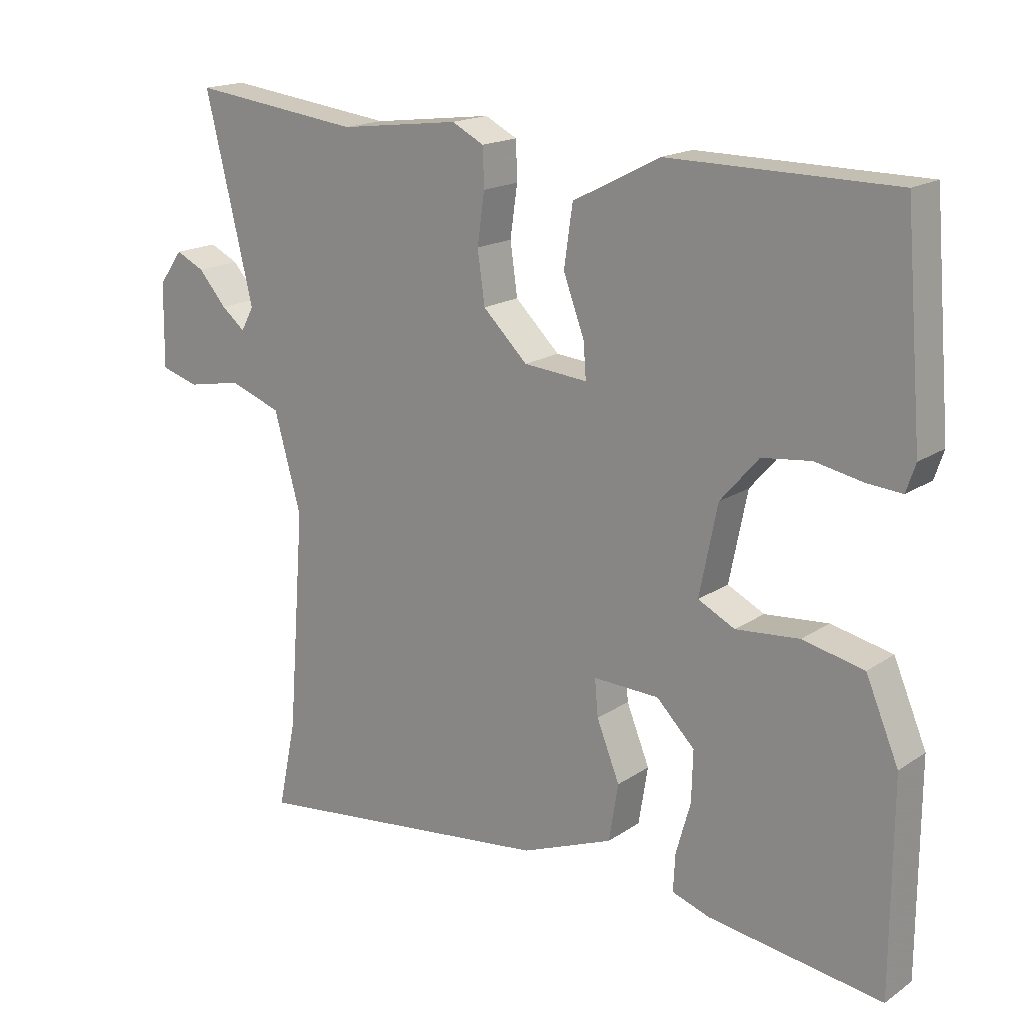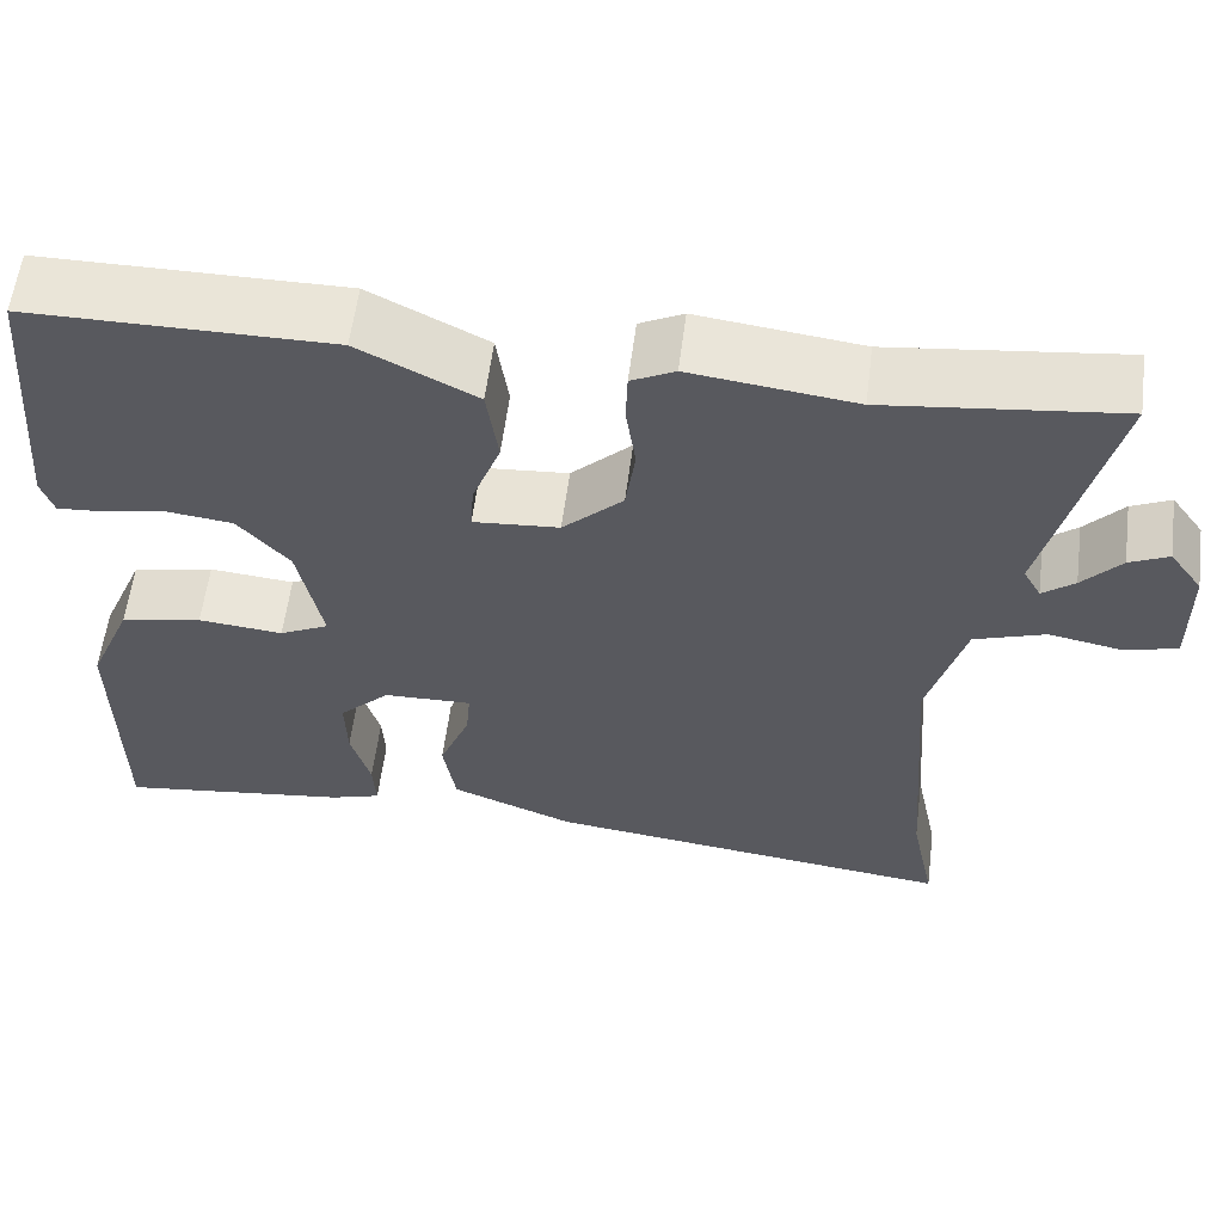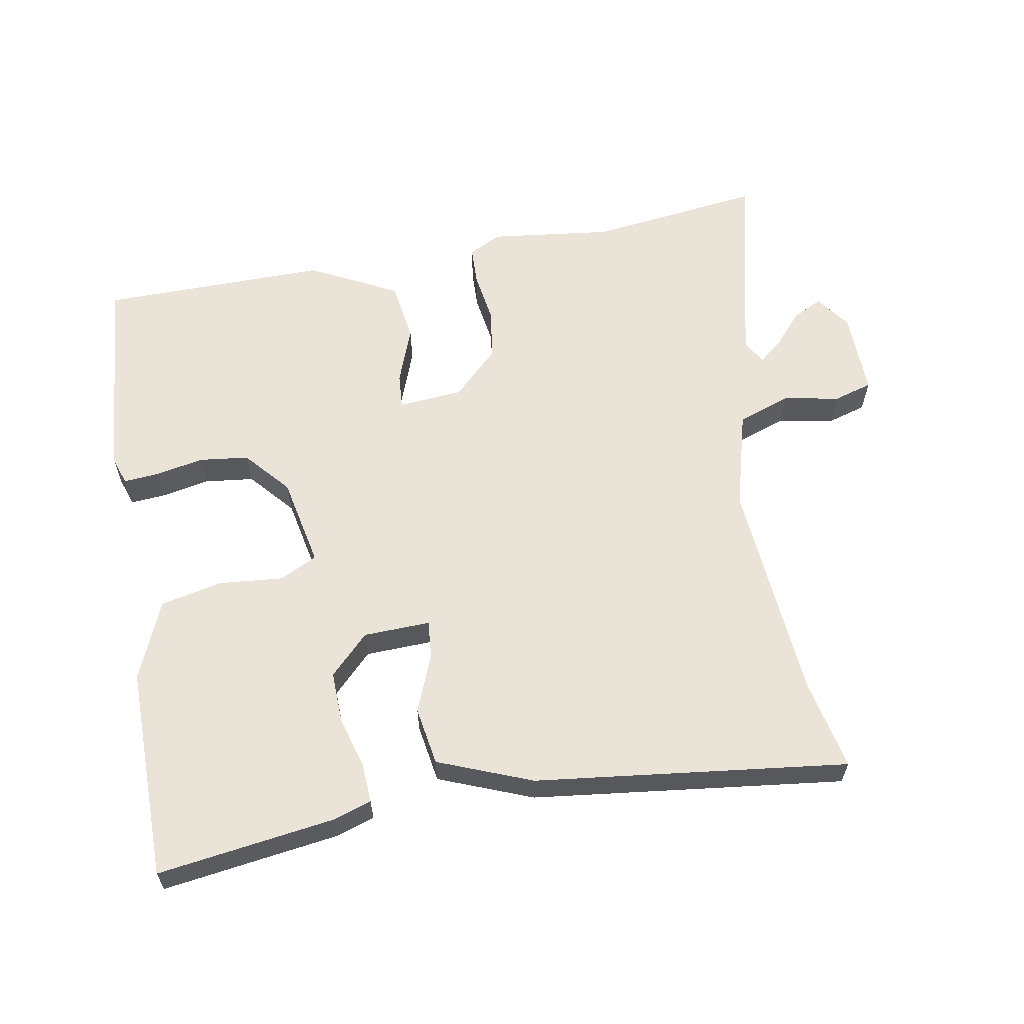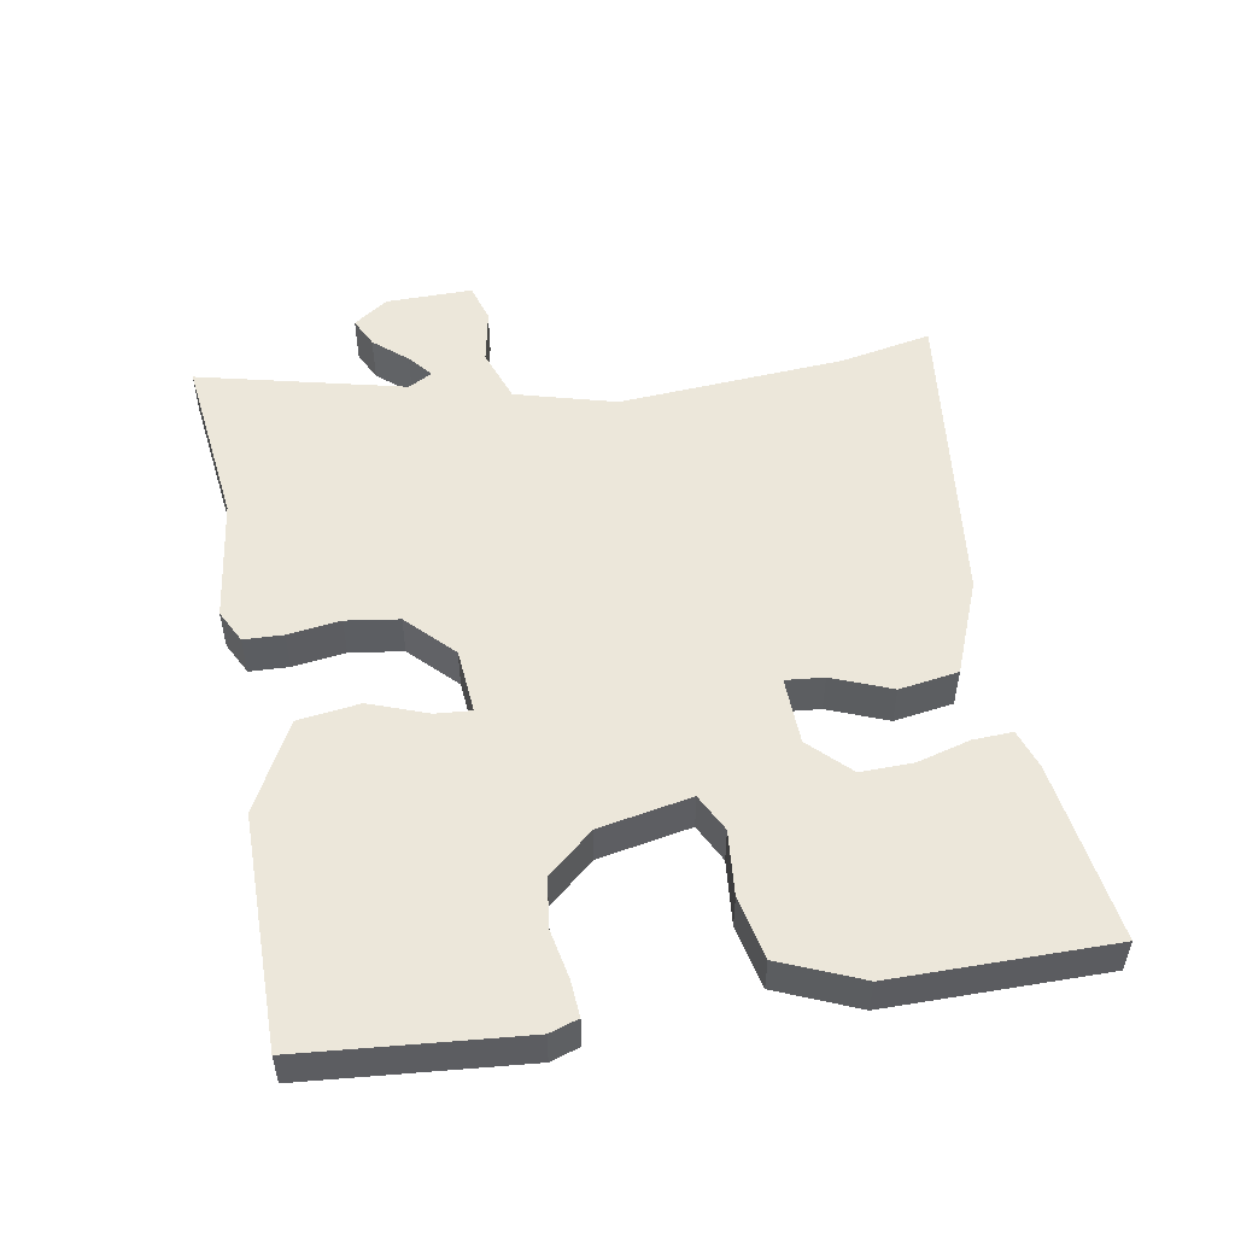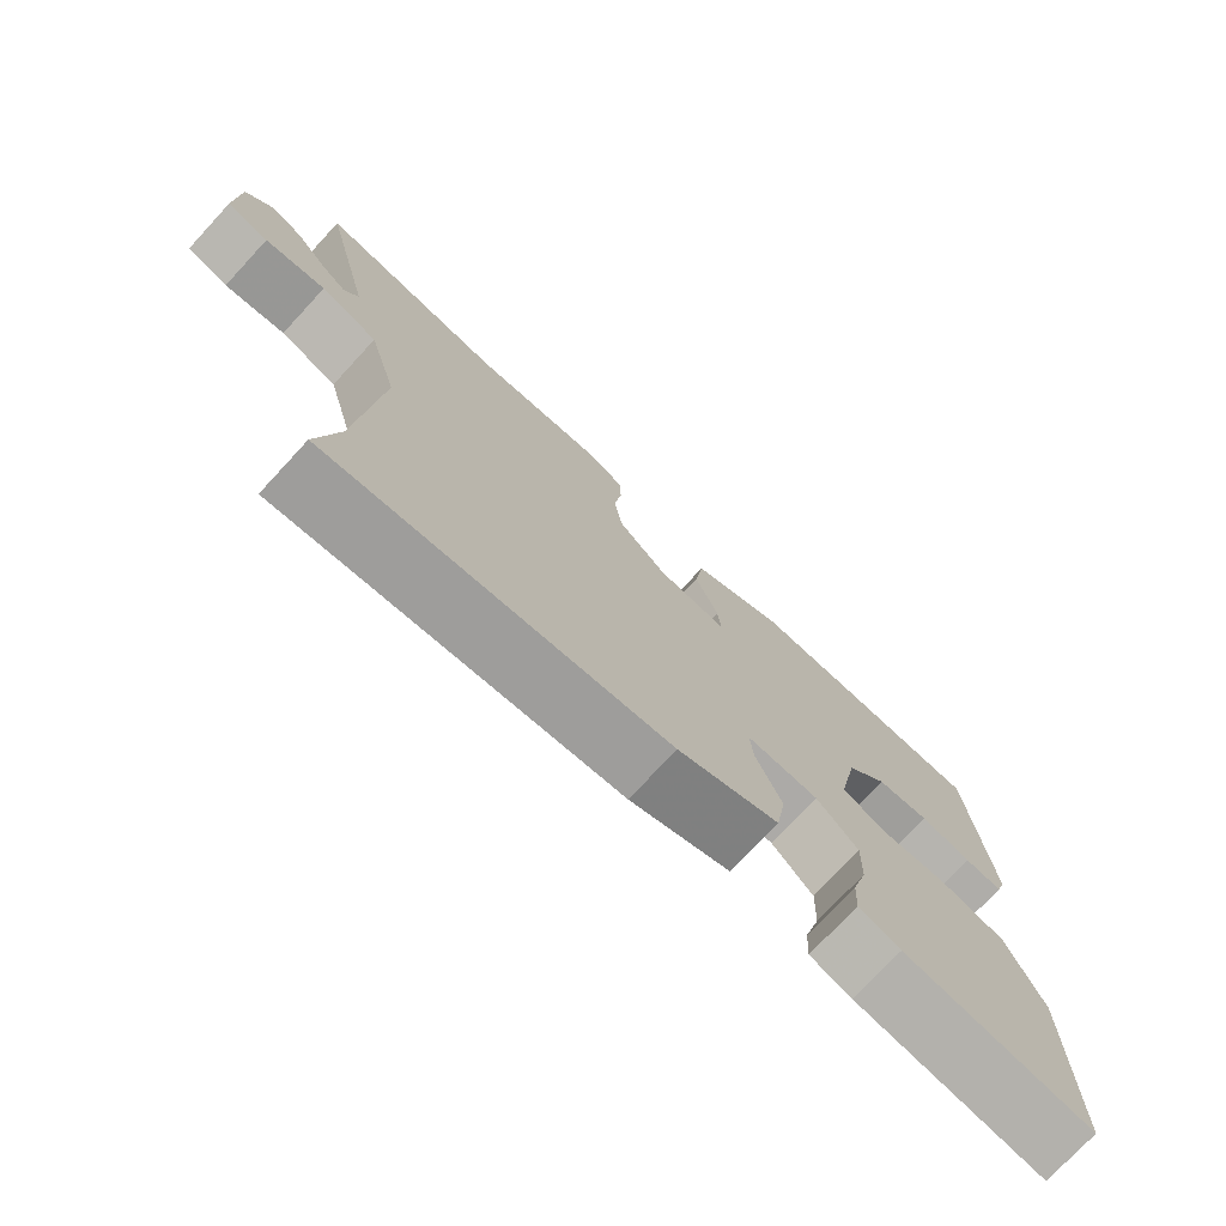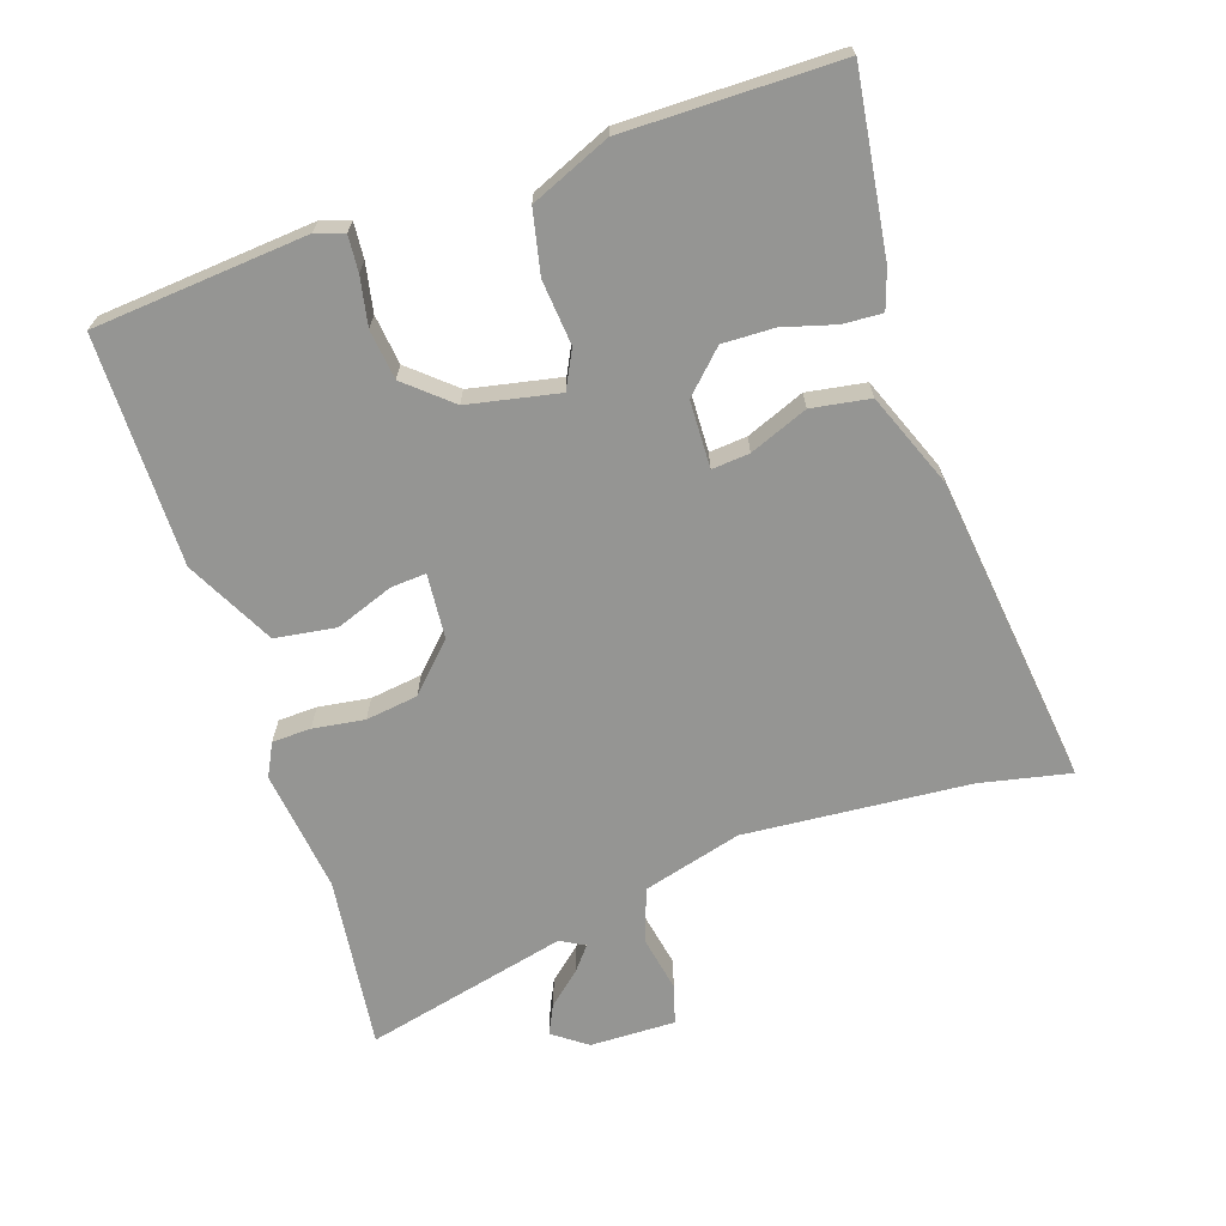
<metadata>
{"format":"obj","ext":"obj","renderer":"f3d","projection":"perspective","resolution":1024,"background":"white","views":[{"elev":17.6,"azim":37.7,"up":"+Z"},{"elev":59.1,"azim":-172.7,"up":"+Z"},{"elev":60.9,"azim":169.7,"up":"+Y"},{"elev":51.6,"azim":80.2,"up":"+Y"},{"elev":-75.1,"azim":-42.8,"up":"+Z"},{"elev":-67.3,"azim":108.4,"up":"+Y"}]}
</metadata>
<code>
v 0.5 0.07 0.489
v 0.527 0.07 0.171
v 0.513 0.07 0.129
v 0.46 0.07 0.133
v 0.388 0.07 0.147
v 0.314 0.07 0.138
v 0.256 0.07 0.071
v 0.229 0.07 -0.064
v 0.285 0.07 -0.092
v 0.381 0.07 -0.083
v 0.474 0.07 -0.103
v 0.524 0.07 -0.221
v 0.523 0.07 -0.539
v 0.259 0.07 -0.503
v 0.201 0.07 -0.484
v 0.204 0.07 -0.426
v 0.226 0.07 -0.348
v 0.228 0.07 -0.271
v 0.17 0.07 -0.213
v 0.07 0.07 -0.21
v 0.075 0.07 -0.266
v 0.11 0.07 -0.353
v 0.096 0.07 -0.44
v -0.044 0.07 -0.496
v -0.511 0.07 -0.554
v -0.483 0.07 -0.419
v -0.457 0.07 -0.084
v -0.498 0.07 0.064
v -0.578 0.07 0.092
v -0.662 0.07 0.076
v -0.72 0.07 0.093
v -0.718 0.07 0.221
v -0.681 0.07 0.272
v -0.637 0.07 0.251
v -0.594 0.07 0.202
v -0.558 0.07 0.173
v -0.538 0.07 0.209
v -0.611 0.07 0.514
v -0.35 0.07 0.482
v -0.166 0.07 0.505
v -0.117 0.07 0.48
v -0.115 0.07 0.422
v -0.126 0.07 0.345
v -0.115 0.07 0.267
v -0.047 0.07 0.201
v 0.05 0.07 0.193
v 0.046 0.07 0.246
v 0.014 0.07 0.332
v 0.027 0.07 0.423
v 0.159 0.07 0.491
v 0.5 0 0.489
v 0.527 0 0.171
v 0.513 0 0.129
v 0.46 0 0.133
v 0.388 0 0.147
v 0.314 0 0.138
v 0.256 0 0.071
v 0.229 0 -0.064
v 0.285 0 -0.092
v 0.381 0 -0.083
v 0.474 0 -0.103
v 0.524 0 -0.221
v 0.523 0 -0.539
v 0.259 0 -0.503
v 0.201 0 -0.484
v 0.204 0 -0.426
v 0.226 0 -0.348
v 0.228 0 -0.271
v 0.17 0 -0.213
v 0.07 0 -0.21
v 0.075 0 -0.266
v 0.11 0 -0.353
v 0.096 0 -0.44
v -0.044 0 -0.496
v -0.511 0 -0.554
v -0.483 0 -0.419
v -0.457 0 -0.084
v -0.498 0 0.064
v -0.578 0 0.092
v -0.662 0 0.076
v -0.72 0 0.093
v -0.718 0 0.221
v -0.681 0 0.272
v -0.637 0 0.251
v -0.594 0 0.202
v -0.558 0 0.173
v -0.538 0 0.209
v -0.611 0 0.514
v -0.35 0 0.482
v -0.166 0 0.505
v -0.117 0 0.48
v -0.115 0 0.422
v -0.126 0 0.345
v -0.115 0 0.267
v -0.047 0 0.201
v 0.05 0 0.193
v 0.046 0 0.246
v 0.014 0 0.332
v 0.027 0 0.423
v 0.159 0 0.491
f 47 48 49 50
f 46 47 50 1
f 40 41 42 43
f 39 40 43 44
f 37 38 39 44
f 36 37 44 45
f 32 33 34 35
f 32 35 36
f 29 30 31 32
f 28 29 32 36
f 23 24 25 26
f 21 22 23 26
f 20 21 26 27
f 19 20 27 28
f 14 15 16 17
f 14 17 18
f 13 14 18
f 12 13 18 19
f 9 10 11 12
f 8 9 12 19
f 2 3 4 5
f 46 1 2 5
f 46 5 6
f 45 46 6 7
f 19 28 36 45
f 7 8 19 45
f 100 99 98 97
f 51 100 97 96
f 93 92 91 90
f 94 93 90 89
f 94 89 88 87
f 95 94 87 86
f 85 84 83 82
f 86 85 82
f 82 81 80 79
f 86 82 79 78
f 76 75 74 73
f 76 73 72 71
f 77 76 71 70
f 78 77 70 69
f 67 66 65 64
f 68 67 64
f 68 64 63
f 69 68 63 62
f 62 61 60 59
f 69 62 59 58
f 55 54 53 52
f 55 52 51 96
f 56 55 96
f 57 56 96 95
f 95 86 78 69
f 95 69 58 57
f 1 51 52 2
f 2 52 53 3
f 3 53 54 4
f 4 54 55 5
f 5 55 56 6
f 6 56 57 7
f 7 57 58 8
f 8 58 59 9
f 9 59 60 10
f 10 60 61 11
f 11 61 62 12
f 12 62 63 13
f 13 63 64 14
f 14 64 65 15
f 15 65 66 16
f 16 66 67 17
f 17 67 68 18
f 18 68 69 19
f 19 69 70 20
f 20 70 71 21
f 21 71 72 22
f 22 72 73 23
f 23 73 74 24
f 24 74 75 25
f 25 75 76 26
f 26 76 77 27
f 27 77 78 28
f 28 78 79 29
f 29 79 80 30
f 30 80 81 31
f 31 81 82 32
f 32 82 83 33
f 33 83 84 34
f 34 84 85 35
f 35 85 86 36
f 36 86 87 37
f 37 87 88 38
f 38 88 89 39
f 39 89 90 40
f 40 90 91 41
f 41 91 92 42
f 42 92 93 43
f 43 93 94 44
f 44 94 95 45
f 45 95 96 46
f 46 96 97 47
f 47 97 98 48
f 48 98 99 49
f 49 99 100 50
f 50 100 51 1

</code>
